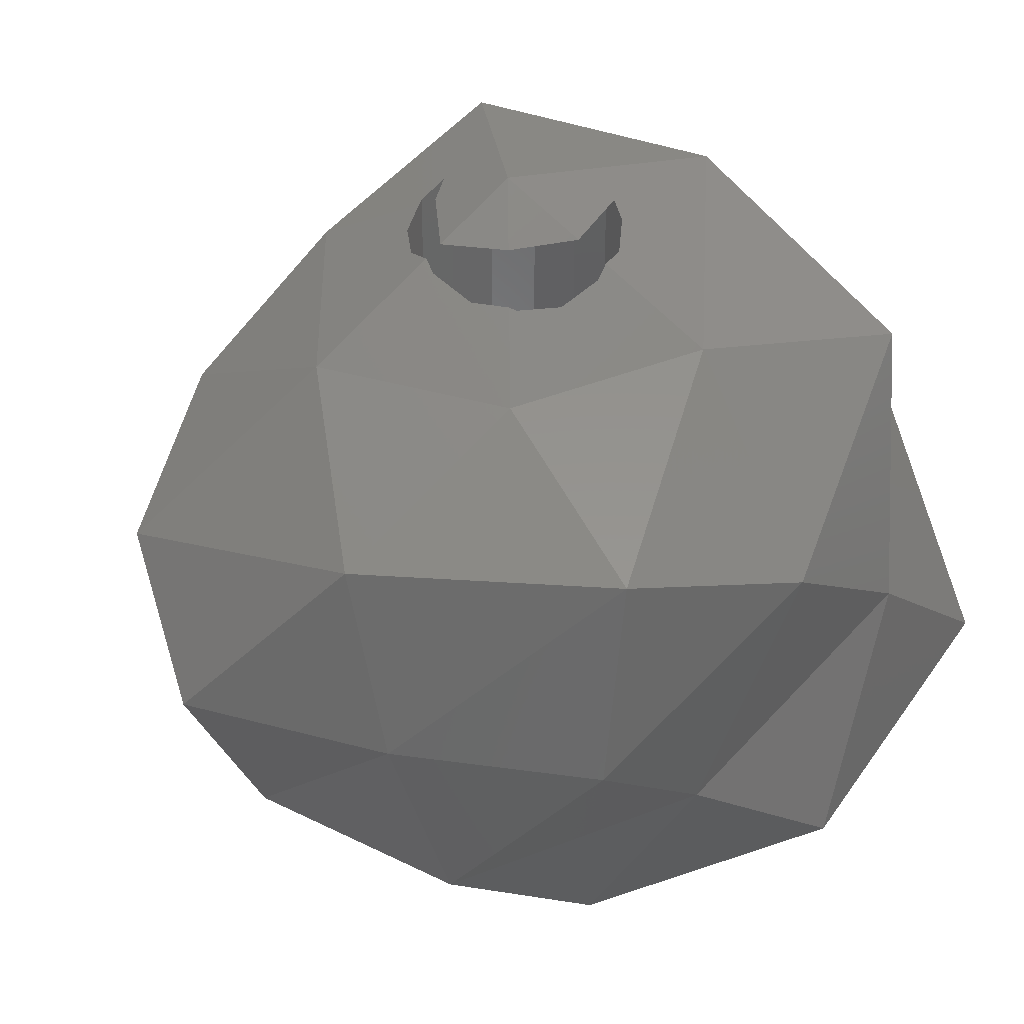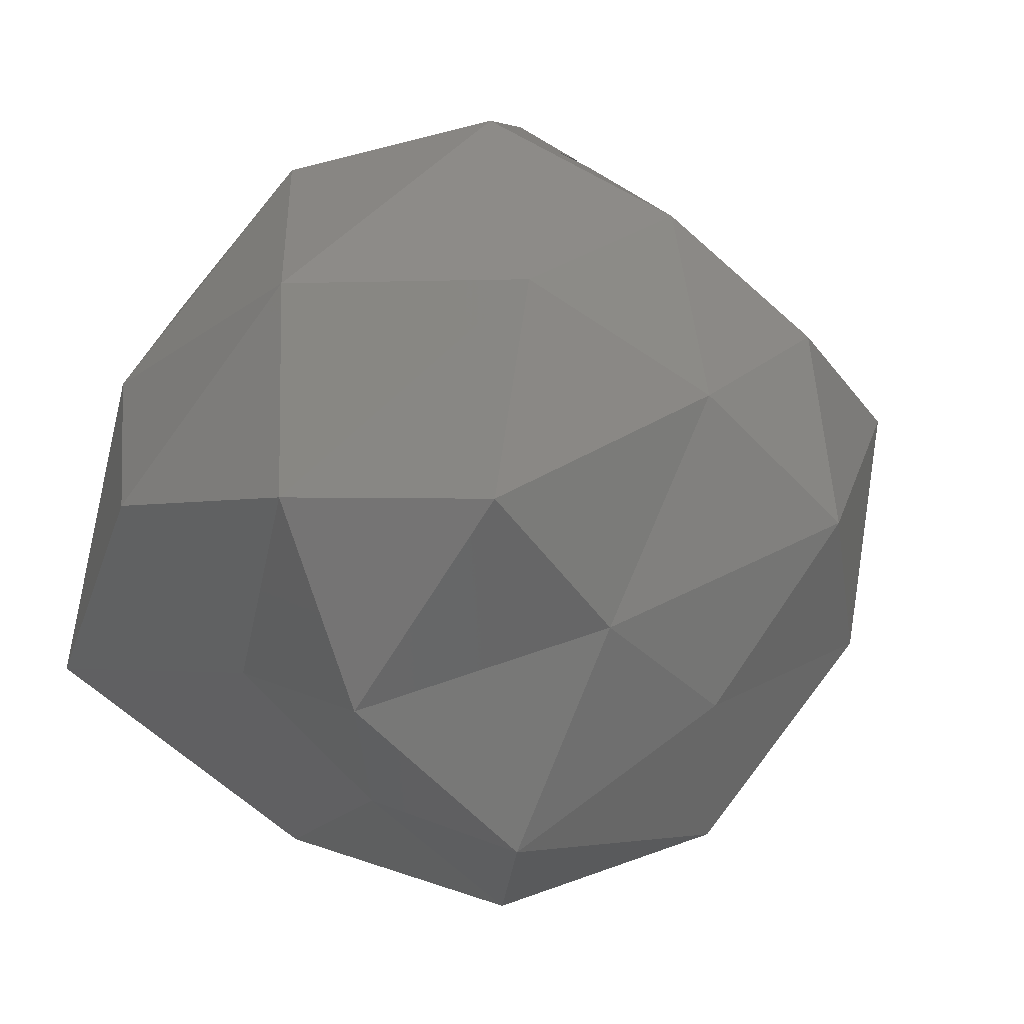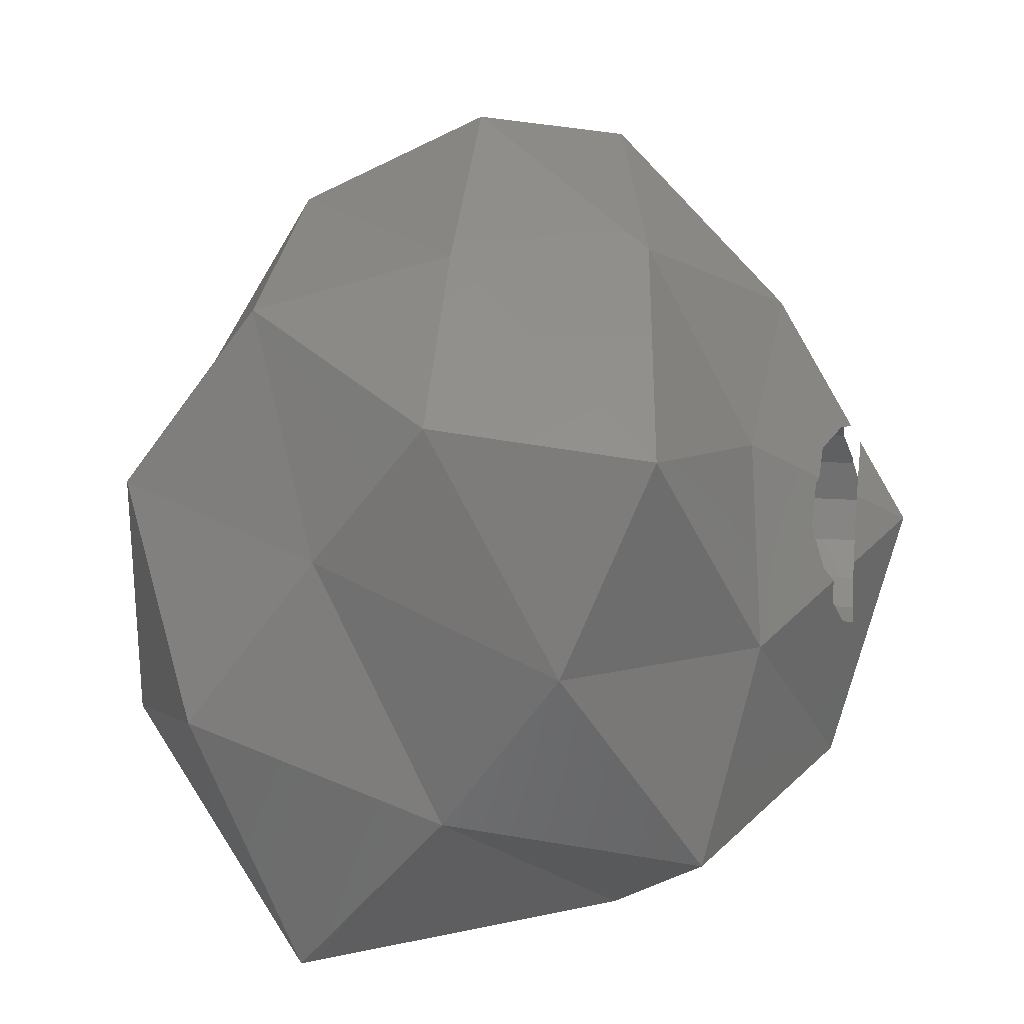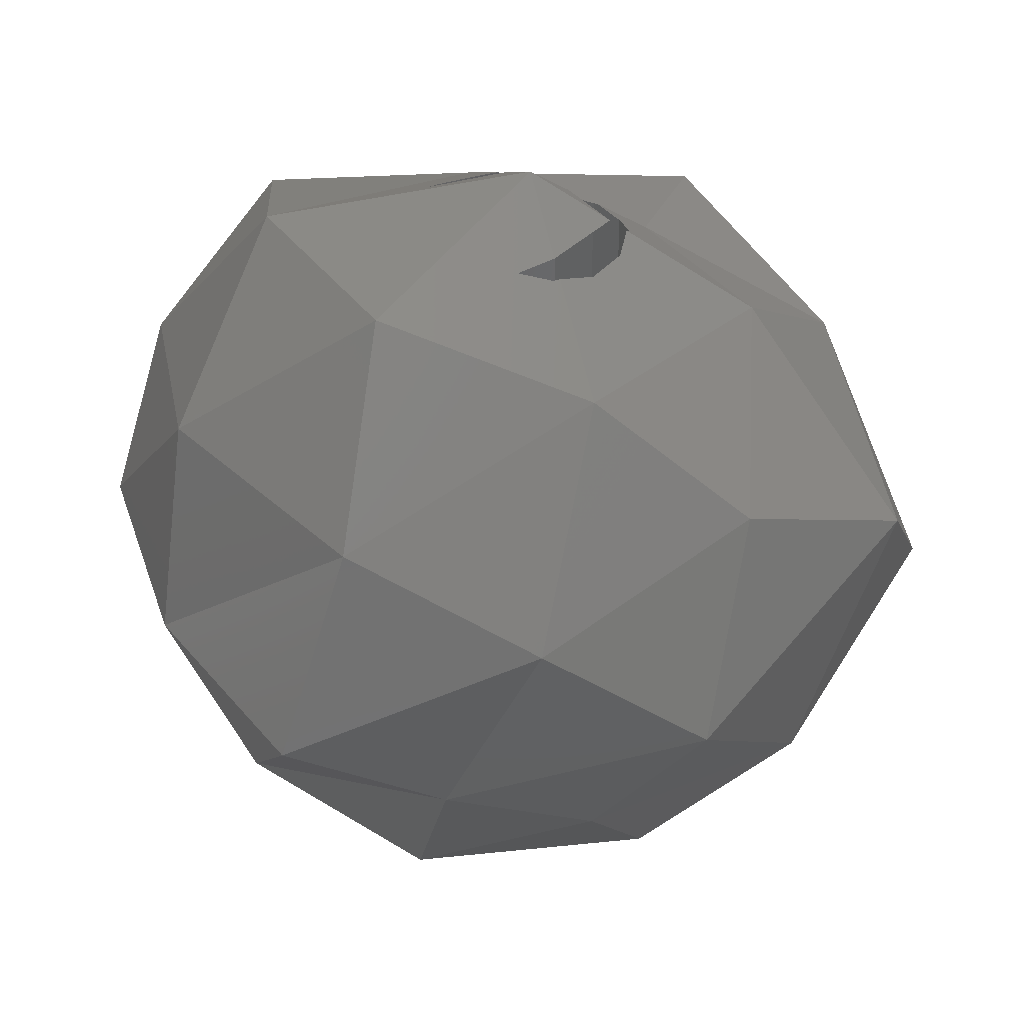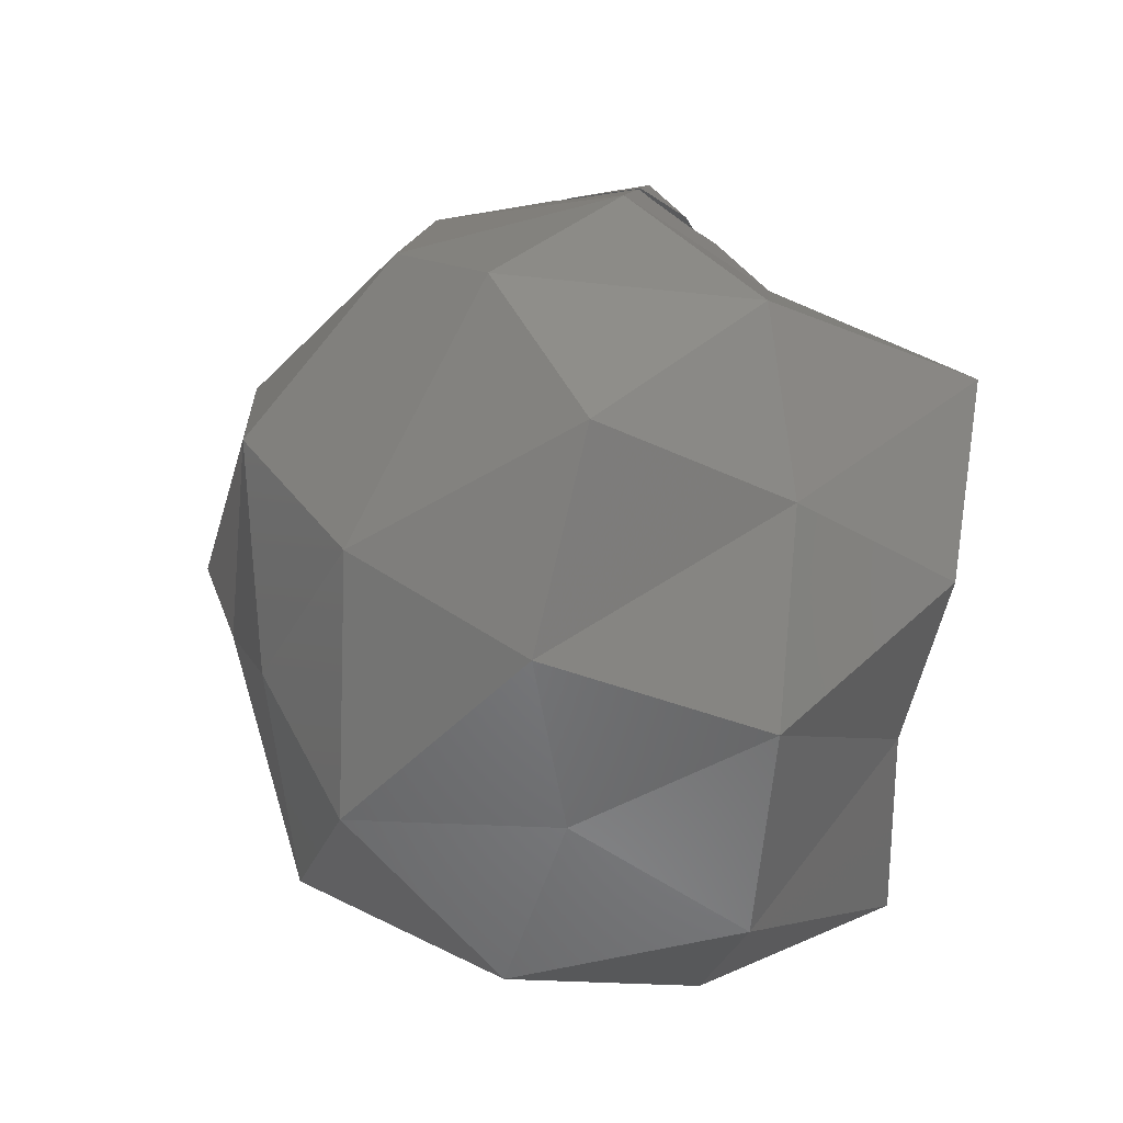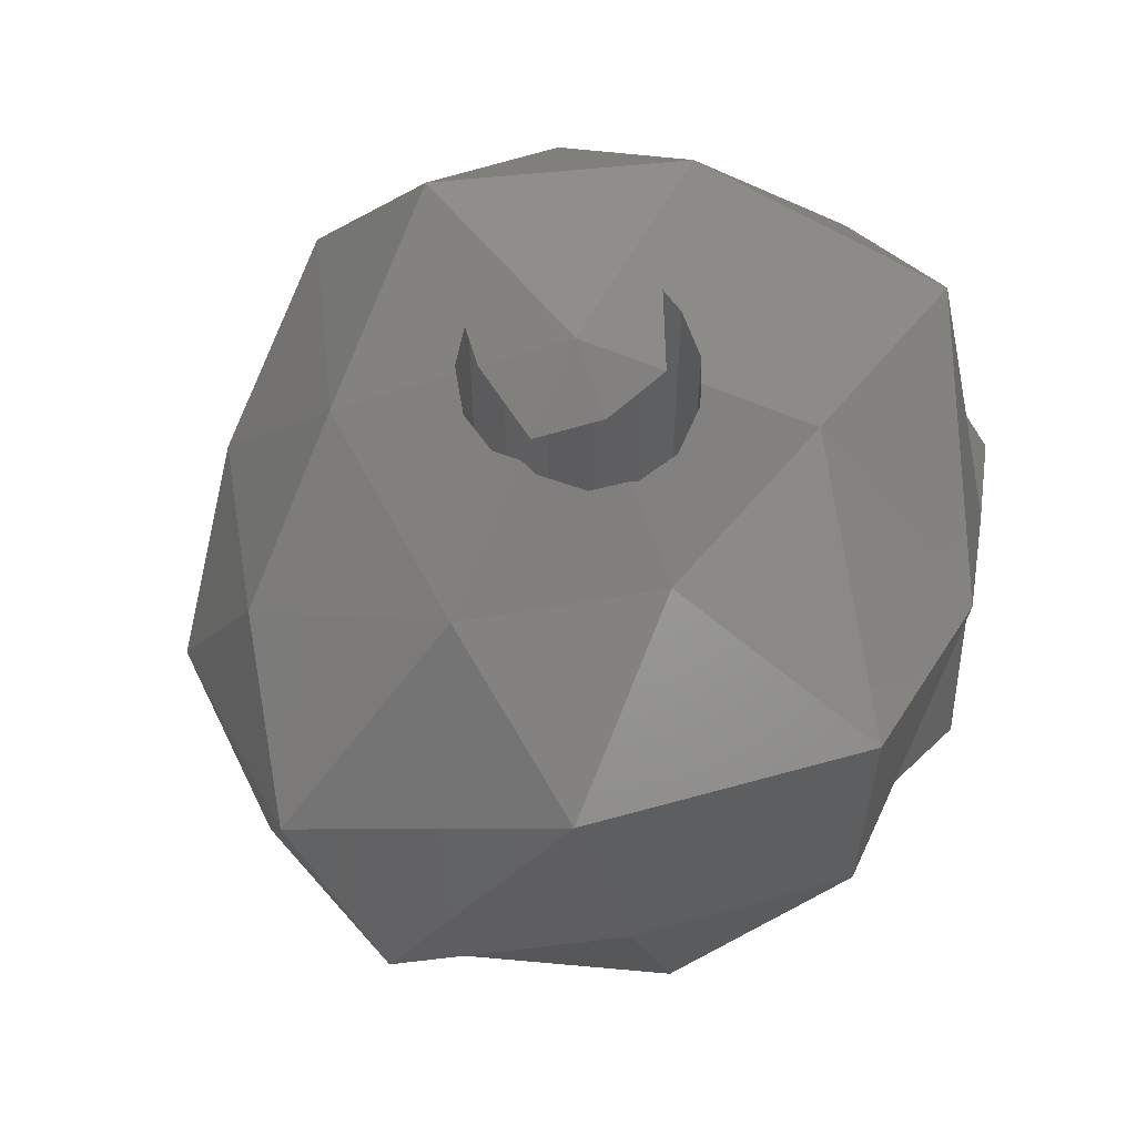
<metadata>
{"format":"stl","ext":"stl","renderer":"f3d","projection":"perspective","resolution":1024,"background":"white","views":[{"elev":37.1,"azim":-126.8,"up":"+Z"},{"elev":-3.4,"azim":67.5,"up":"+Z"},{"elev":14.0,"azim":-79.7,"up":"+Y"},{"elev":40.1,"azim":97.7,"up":"+Z"},{"elev":69.5,"azim":-169.5,"up":"+Y"},{"elev":60.1,"azim":-154.0,"up":"+Z"}]}
</metadata>
<code>
# stl→obj: 82 verts, 160 faces
v -4.526 -3.425 0.1076
v -5.129 -1.04 1.844
v -4.755 0.3239 -1.61
v -5.053 2.3 0.002426
v -4.993 1.955 3.087
v -2.739 -1.156 4.316
v -3.232 -4.3 3.6
v -5.105 -1.953 -3.322
v -3.888 -5.955 -2.127
v -1.308 -5.734 2.095
v -3.191 0.9571 -4.737
v -3.1 3.472 -2.838
v -2.823 4.268 -0.07632
v -2.034 4.318 2.574
v -2.005 1.578 4.068
v 0.1331 -3.584 5.202
v -1.467 -0.3119 5.1
v -1.375 -0.5188 5.241
v -1.214 0.8817 4.937
v -1.467 0.3119 4.906
v -1.14 0.9482 4.977
v -1.214 -0.8817 5.227
v -0.75 -1.299 5.363
v -0.003658 0.1214 6.17
v -0.4481 -1.397 5.5
v -0.9924 -0.3402 5.5
v 0.3442 -6.147 0.1768
v 0.04644 -4.256 -2.186
v -2.707 -2.57 -4.795
v 2.478 -4.468 3.152
v -0.123 -0.1291 -5.699
v -0.6816 2.265 -4.151
v -0.001745 4.647 -2.821
v -0.2102 5.937 -0.1453
v 0.1097 3.265 4.278
v 1.393 5.564 1.707
v -0.1568 1.492 5.224
v -0.75 1.299 4.991
v 0.045 1.471 5.358
v 2.87 -1.537 5.566
v -0.75 1.299 -1.5
v -1.214 0.8817 -1.5
v -1.467 0.3119 -1.5
v -1.467 -0.3119 -1.5
v -1.214 -0.8817 -1.5
v -0.75 -1.299 -1.5
v -0.1568 -1.492 5.5
v -0.1568 -1.492 -1.5
v 0.03648 1.234 5.5
v 1.059 0.5893 5.5
v -0.6416 0.5857 5.5
v 1.469 0.144 5.5
v 1.5 0 5.5
v 1.37 -0.6101 5.5
v 1.004 -1.115 5.5
v 0.4635 -1.427 5.5
v 2.765 1.34 4.425
v 1.37 0.6101 5.352
v 1.306 0.698 5.344
v 3.283 -4.735 0.156
v 0.5488 -2.455 -4.038
v 3.116 -3.61 -2.695
v 4.724 -1.73 3.052
v 2.963 -1.173 -4.659
v 2.171 2.169 -4.543
v 2.555 4.366 -1.747
v 2.881 3.509 2.754
v 0.4635 1.427 5.228
v 1.004 1.115 5.211
v 4.335 3.172 -0.07154
v 0.4635 1.427 -1.5
v -0.1568 1.492 -1.5
v 1.004 -1.115 -1.5
v 0.4635 -1.427 -1.5
v 1.37 -0.6101 -1.5
v 1.5 0 -1.5
v 1.37 0.6101 -1.5
v 1.004 1.115 -1.5
v 4.771 0.9168 1.604
v 5.537 -2.552 0.05727
v 4.539 -0.4729 -1.568
v 3.671 1.546 -2.641
f 1 2 3
f 3 2 4
f 4 2 5
f 5 2 6
f 6 2 7
f 7 2 1
f 1 8 9
f 3 8 1
f 7 1 10
f 10 1 9
f 11 8 3
f 11 3 12
f 3 4 12
f 12 4 13
f 13 4 5
f 13 5 14
f 14 5 15
f 15 5 6
f 6 7 16
f 17 6 18
f 15 6 17
f 19 15 20
f 21 15 19
f 17 20 15
f 22 6 16
f 23 22 16
f 24 25 16
f 24 26 25
f 18 6 22
f 25 23 16
f 16 7 10
f 10 9 27
f 27 9 28
f 28 9 29
f 9 8 29
f 29 8 11
f 16 10 30
f 30 10 27
f 29 11 31
f 31 11 32
f 32 11 12
f 32 12 33
f 33 12 13
f 33 13 34
f 34 13 14
f 35 14 15
f 34 14 36
f 36 14 35
f 35 15 21
f 37 35 38
f 38 35 21
f 39 35 37
f 40 24 16
f 40 16 30
f 41 38 21
f 42 41 19
f 19 41 21
f 42 19 20
f 43 42 20
f 43 20 17
f 44 43 17
f 17 18 22
f 44 17 45
f 45 17 22
f 23 46 22
f 22 46 45
f 25 47 23
f 23 47 48
f 23 48 46
f 49 50 51
f 51 50 52
f 51 52 53
f 51 53 54
f 51 54 55
f 51 55 56
f 51 56 47
f 51 47 25
f 51 25 26
f 51 26 24
f 49 51 24
f 49 24 50
f 50 24 40
f 52 50 40
f 57 58 40
f 57 59 58
f 58 52 40
f 30 27 60
f 27 28 60
f 28 29 61
f 60 28 62
f 62 28 61
f 61 29 31
f 40 30 63
f 63 30 60
f 61 31 64
f 64 31 65
f 31 32 65
f 65 32 33
f 65 33 66
f 33 34 66
f 66 34 36
f 36 35 67
f 67 35 57
f 35 39 68
f 69 35 68
f 69 59 35
f 59 57 35
f 66 36 70
f 70 36 67
f 71 68 39
f 72 71 37
f 37 71 39
f 72 37 38
f 41 72 38
f 63 57 40
f 45 46 48
f 73 45 74
f 74 45 48
f 75 45 73
f 76 45 75
f 77 45 76
f 78 45 77
f 71 45 78
f 72 45 71
f 41 45 72
f 42 45 41
f 43 45 42
f 44 45 43
f 56 74 47
f 47 74 48
f 55 73 56
f 56 73 74
f 54 75 55
f 55 75 73
f 53 76 54
f 54 76 75
f 53 52 76
f 76 52 58
f 76 58 77
f 58 59 77
f 77 59 69
f 77 69 78
f 67 57 79
f 79 57 63
f 63 60 80
f 60 62 80
f 62 61 64
f 80 62 81
f 62 64 81
f 79 63 80
f 81 64 82
f 64 65 82
f 82 65 66
f 82 66 70
f 70 67 79
f 78 69 68
f 71 78 68
f 81 82 70
f 81 70 79
f 80 81 79

</code>
